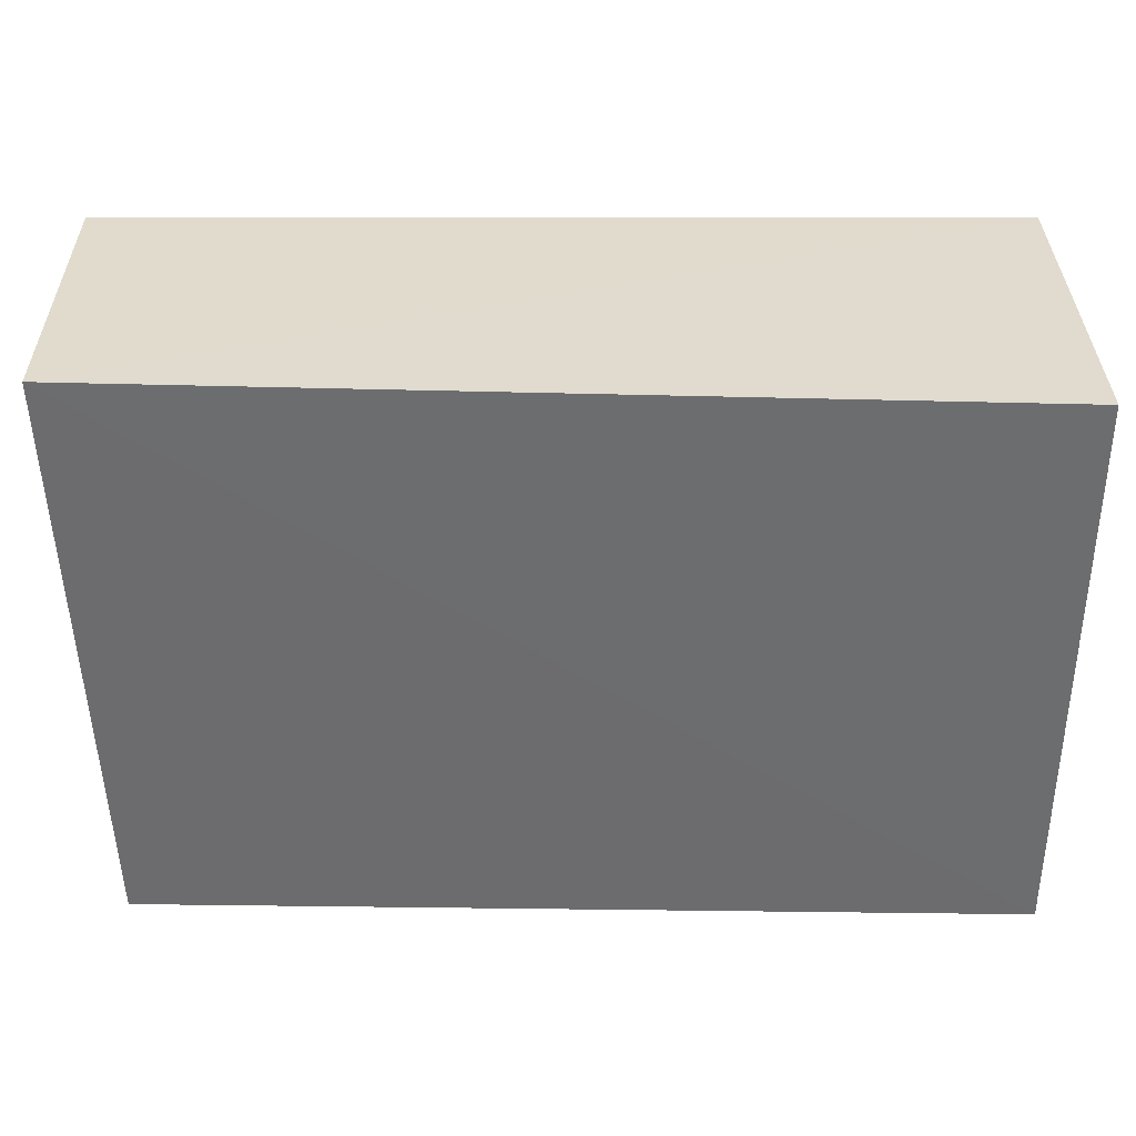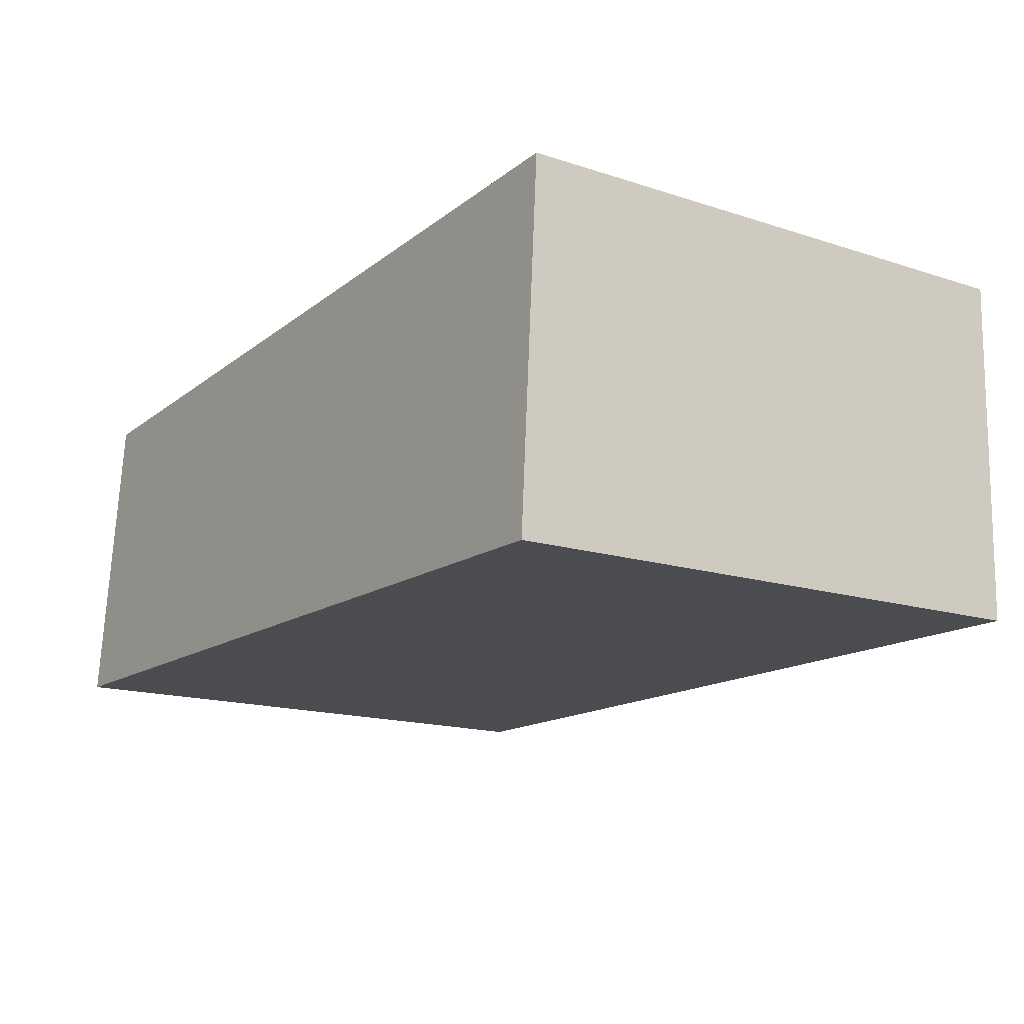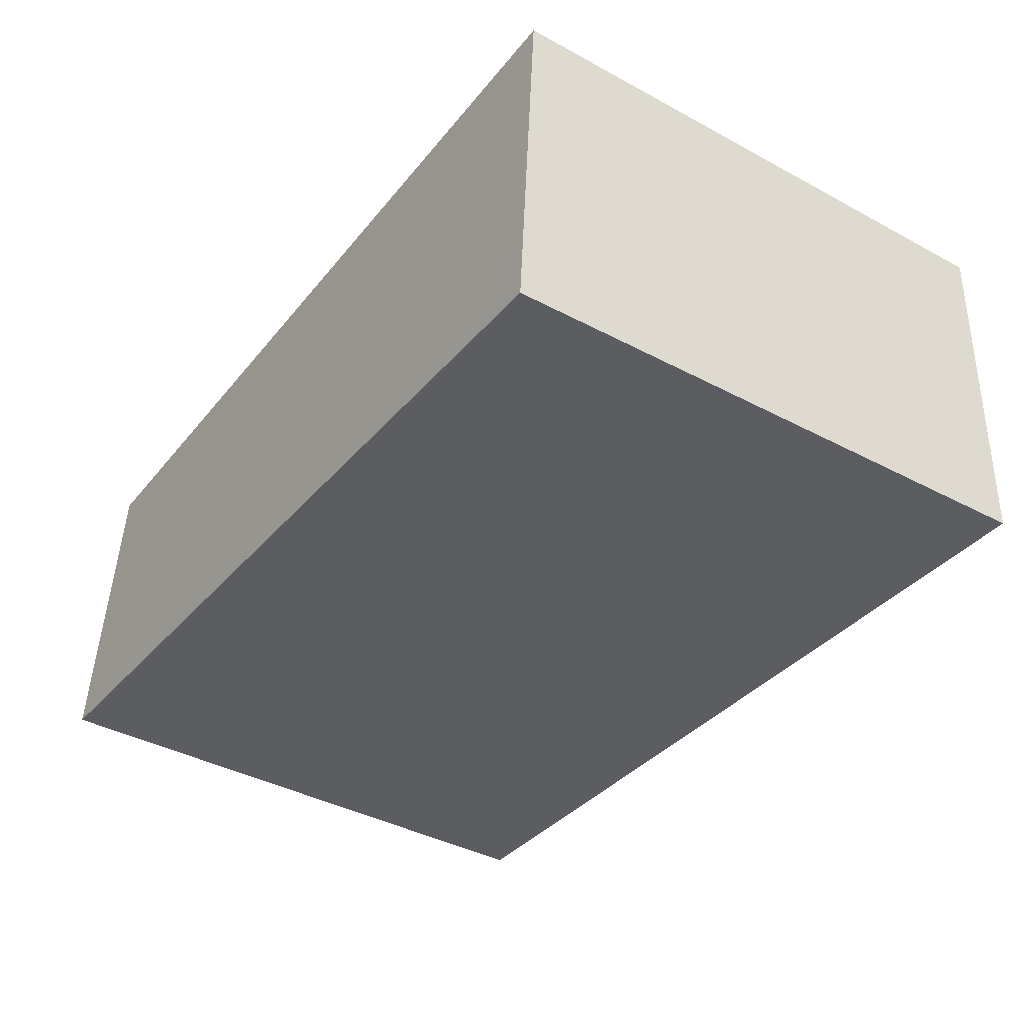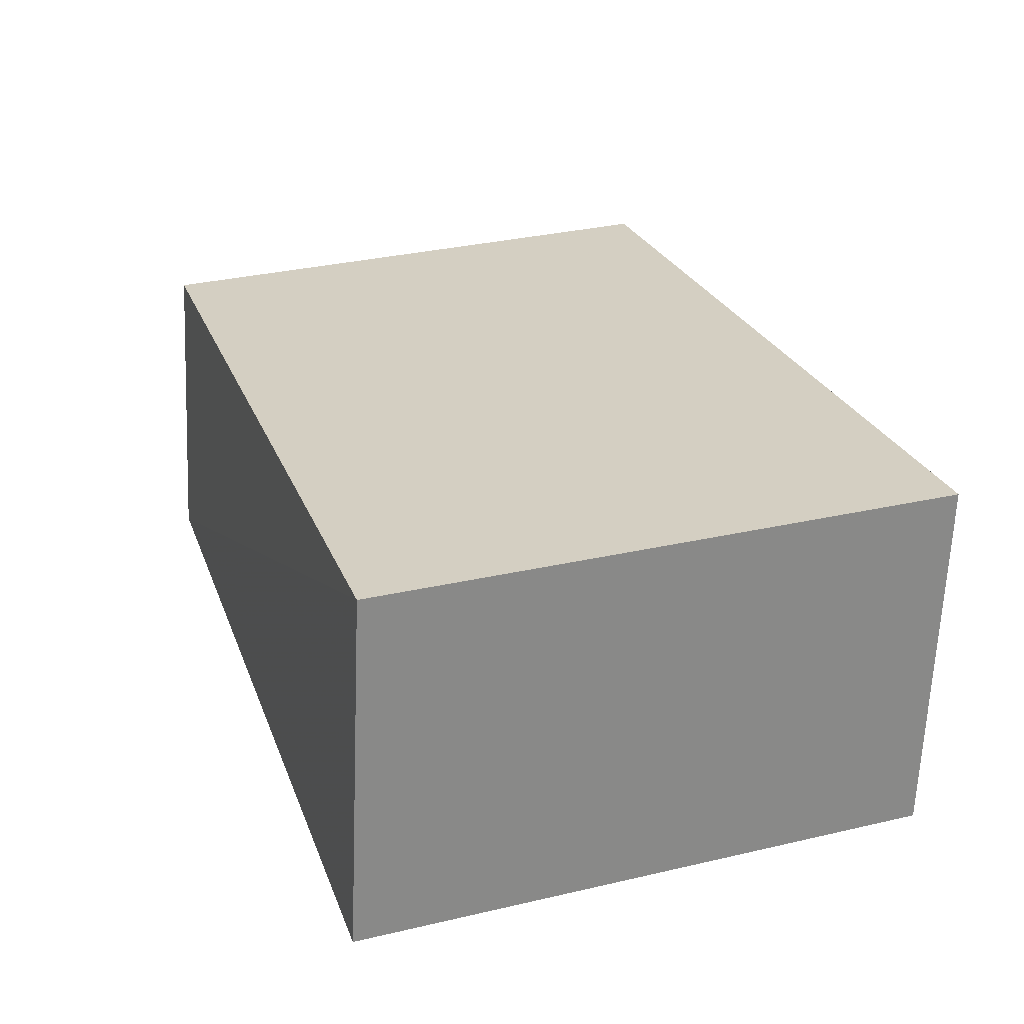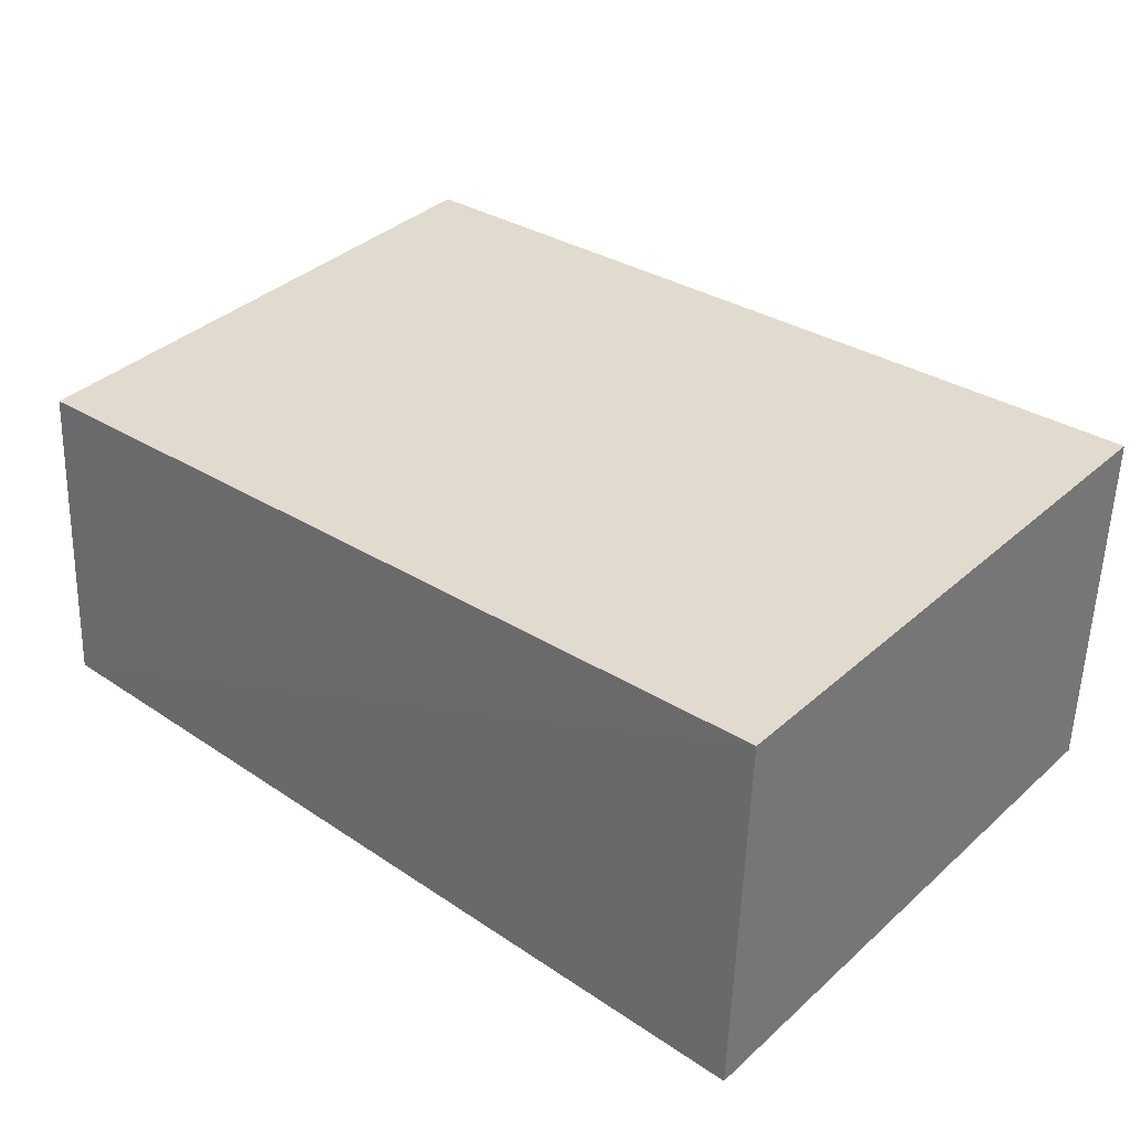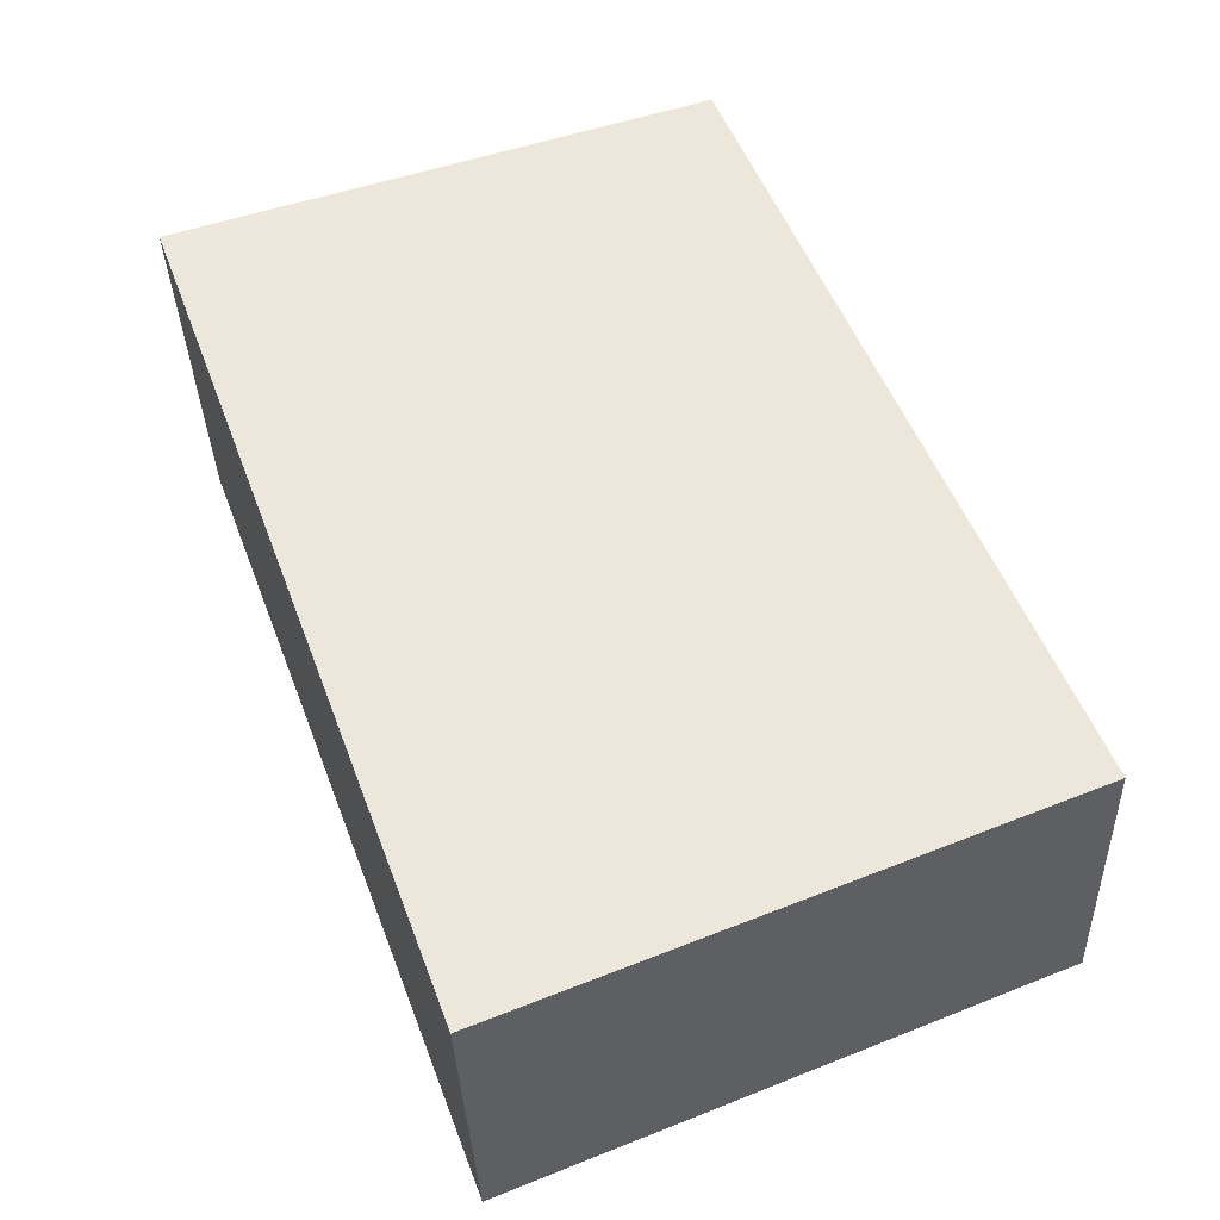
<metadata>
{"format":"obj","ext":"obj","renderer":"f3d","projection":"perspective","resolution":1024,"background":"white","views":[{"elev":35.1,"azim":-0.8,"up":"+Y"},{"elev":-16.6,"azim":54.8,"up":"+Z"},{"elev":-37.9,"azim":54.9,"up":"+Z"},{"elev":26.7,"azim":71.5,"up":"+Z"},{"elev":34.1,"azim":40.9,"up":"+Z"},{"elev":52.4,"azim":-111.6,"up":"+Z"}]}
</metadata>
<code>
v 0.002429 0.09876 -0.01865
v 0.002429 0.09832 -0.02806
v 0.002429 0.1135 -0.02777
v -0.02086 0.1142 -0.01893
v -0.0203 0.09843 -0.02751
v 0.002429 0.1138 -0.01839
v -0.02031 0.0989 -0.0192
v -0.02084 0.1139 -0.02722
f 5 2 1
f 6 3 4
f 6 4 1
f 6 1 2
f 6 2 3
f 7 5 1
f 7 1 4
f 7 4 5
f 8 3 2
f 8 2 5
f 8 5 4
f 8 4 3

</code>
